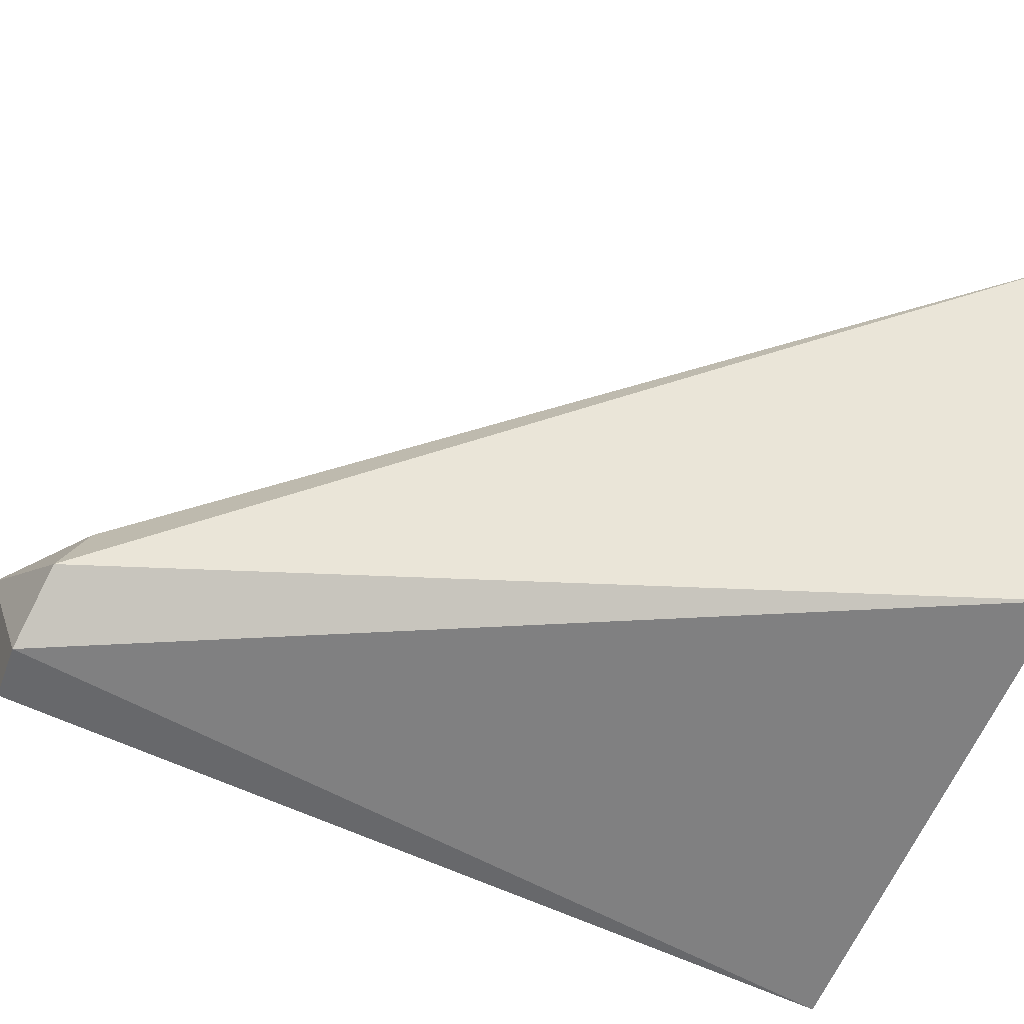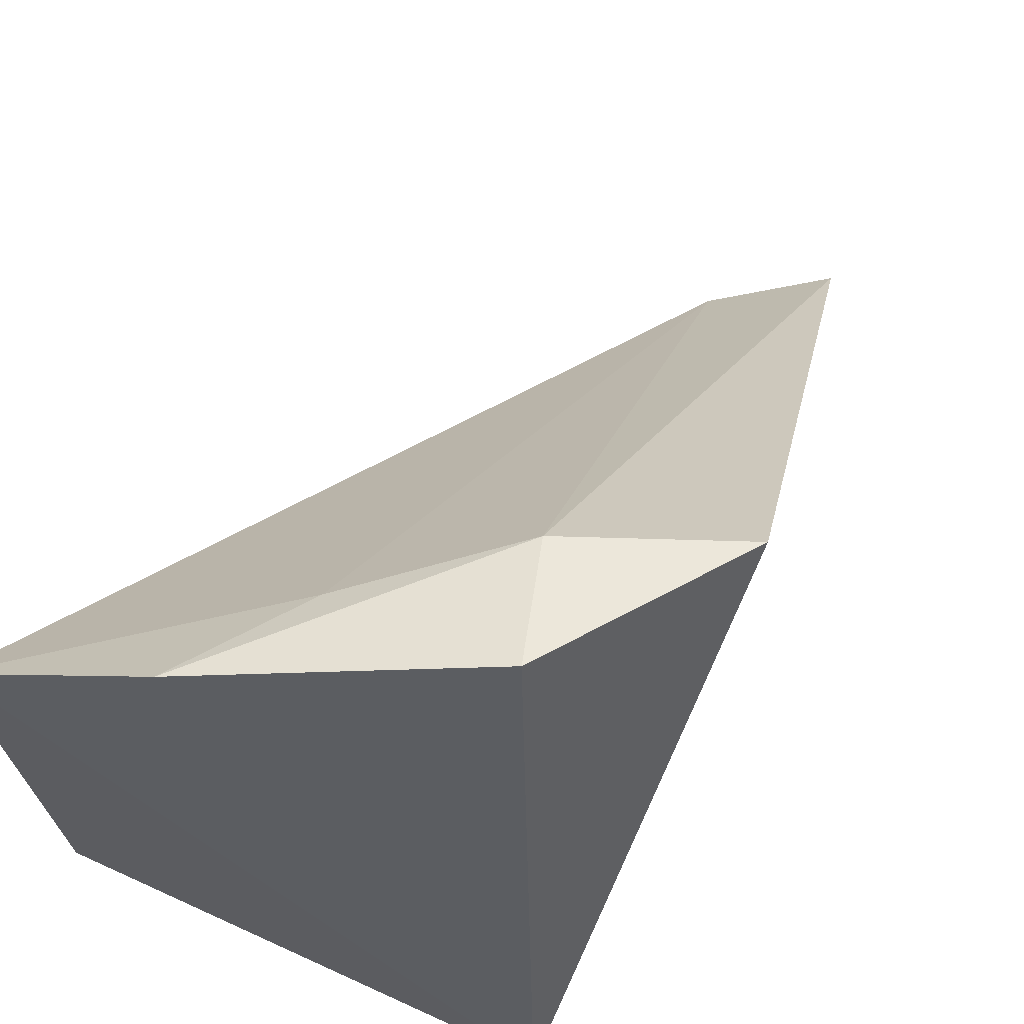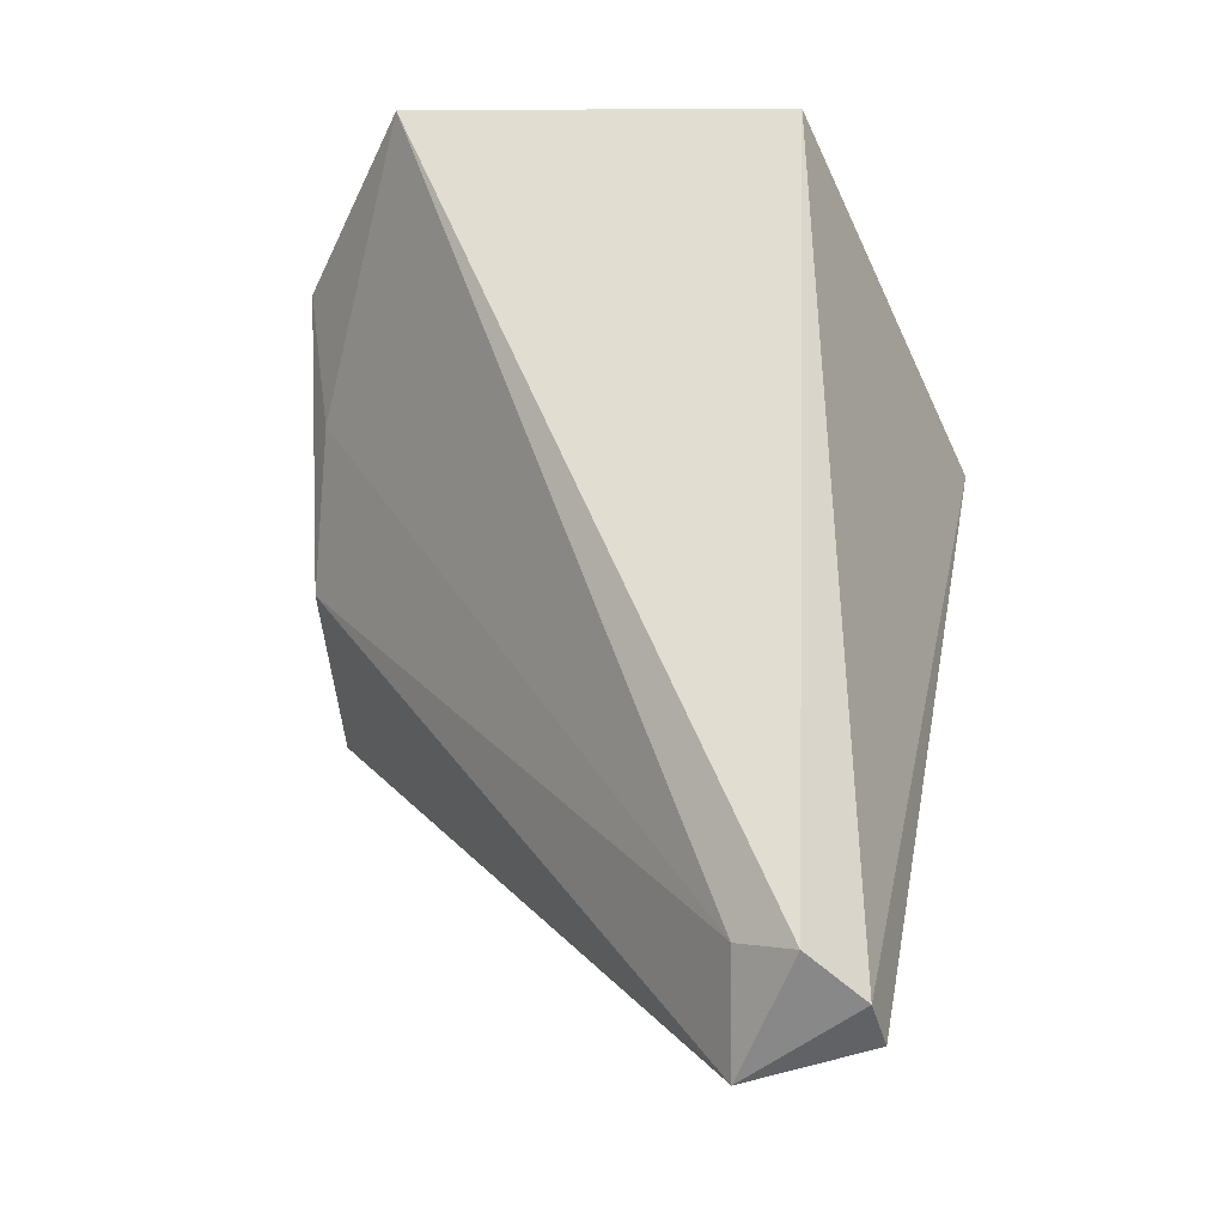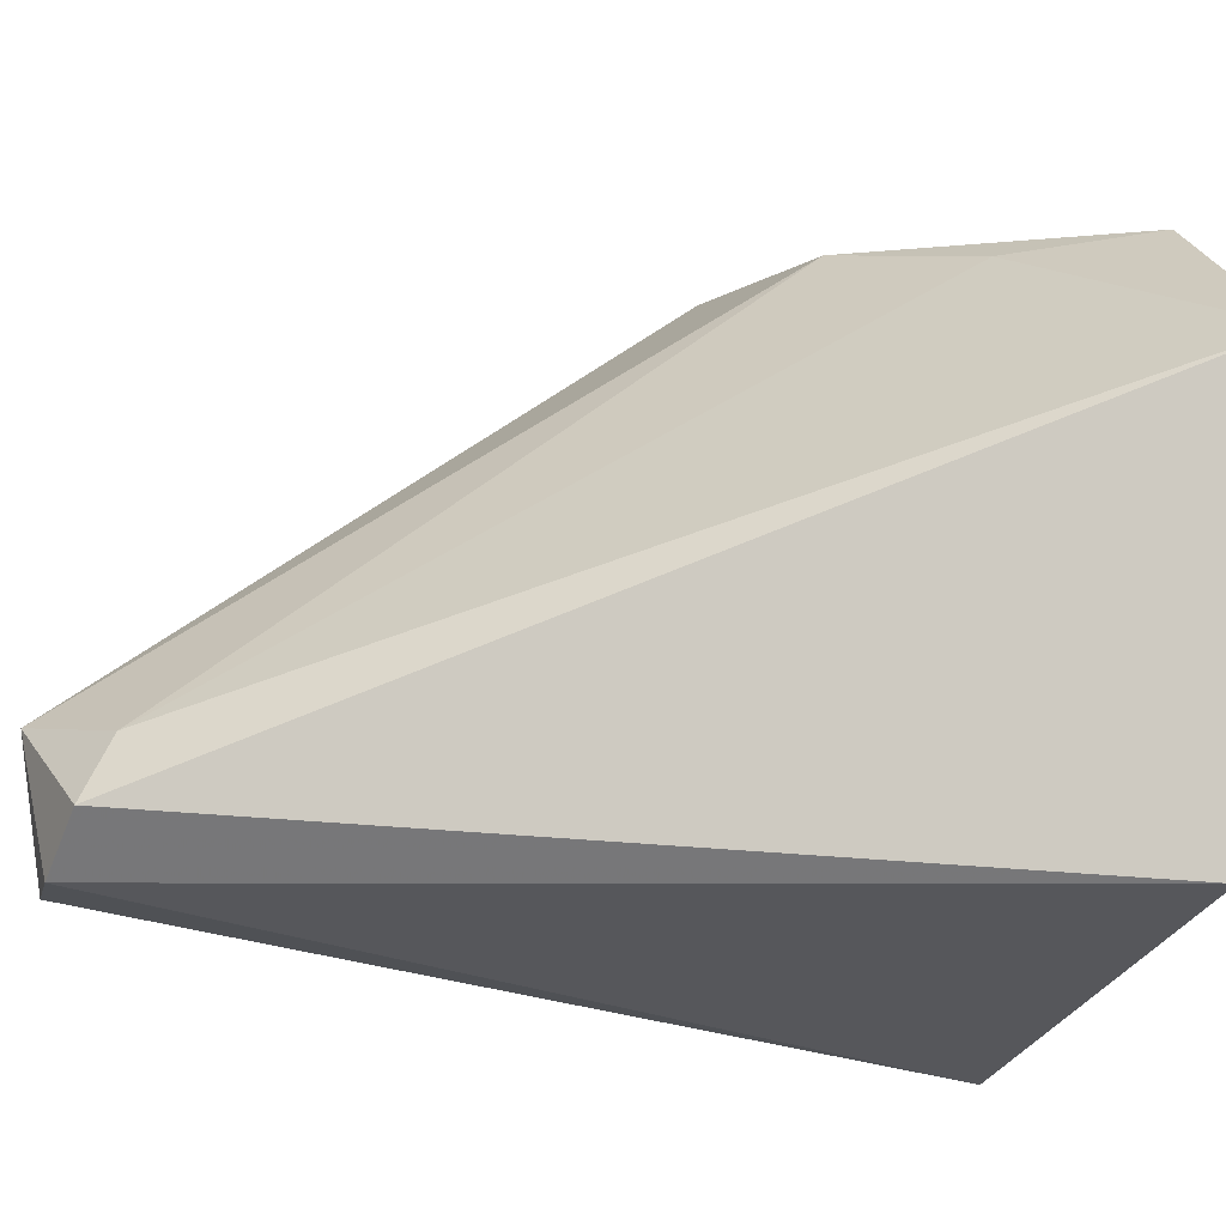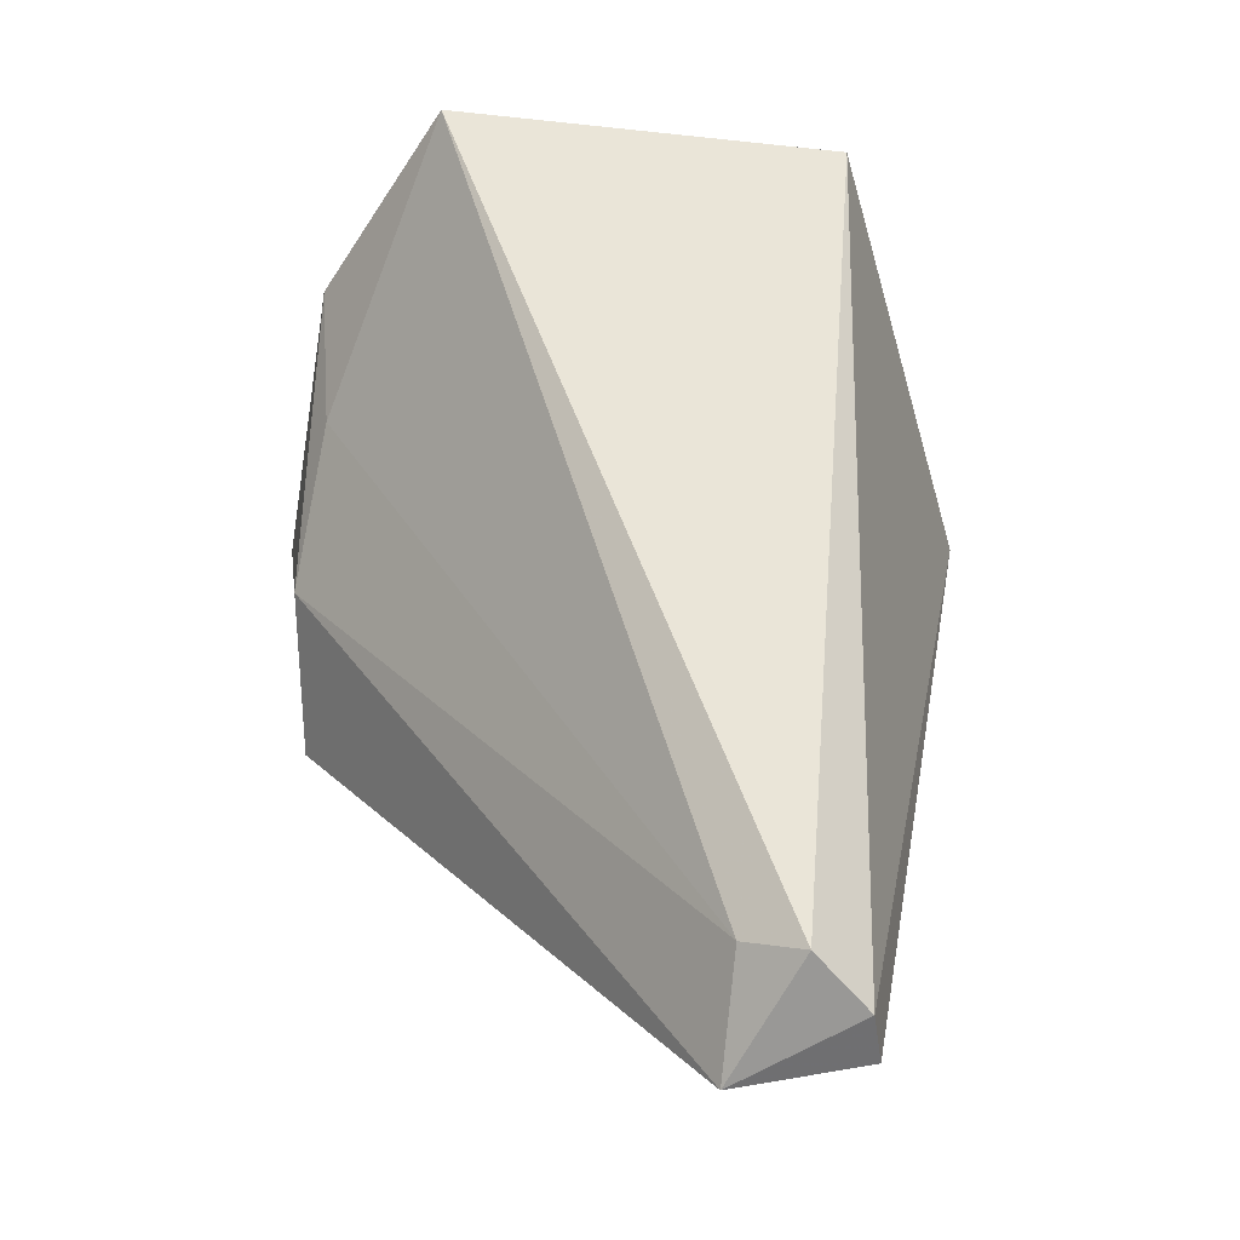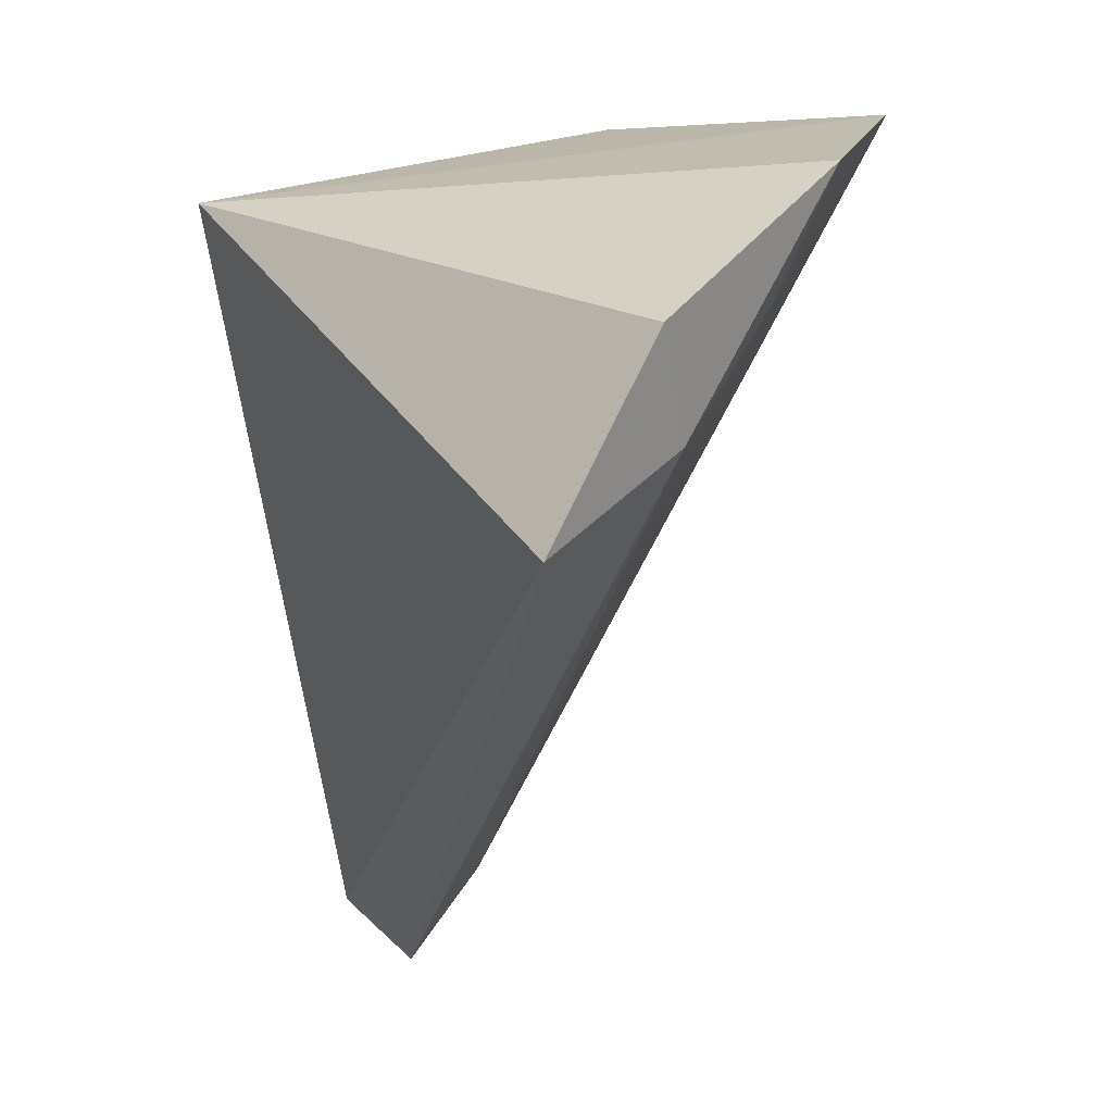
<metadata>
{"format":"obj","ext":"obj","renderer":"f3d","projection":"perspective","resolution":1024,"background":"white","views":[{"elev":-42.8,"azim":73.6,"up":"+Z"},{"elev":57.0,"azim":-153.0,"up":"+Z"},{"elev":-44.6,"azim":98.9,"up":"+Y"},{"elev":-10.2,"azim":80.0,"up":"+Z"},{"elev":-49.7,"azim":90.9,"up":"+Y"},{"elev":16.8,"azim":-39.4,"up":"+Y"}]}
</metadata>
<code>
v -0.0006937 0.04952 0.01907
v 0.003209 0.04982 0.0165
v -0.00616 0.04782 0.006354
v 0.002708 0.04887 0.008785
v -0.004955 0.0325 0.01159
v -0.004829 0.04507 0.01964
v -0.002549 0.03332 0.01015
v -0.002957 0.03391 0.01131
v -0.002156 0.0471 0.01895
v -0.005639 0.04738 0.01998
v -0.004765 0.03287 0.00898
v -0.007841 0.0436 0.01956
v -0.003669 0.03294 0.00913
f 1 2 3
f 3 2 4
f 7 4 2
f 8 6 5
f 8 7 2
f 8 5 7
f 9 2 1
f 9 1 6
f 9 8 2
f 9 6 8
f 10 6 1
f 10 1 3
f 12 10 3
f 12 5 6
f 12 6 10
f 12 11 5
f 12 3 11
f 13 7 5
f 13 5 11
f 13 4 7
f 13 11 3
f 13 3 4

</code>
